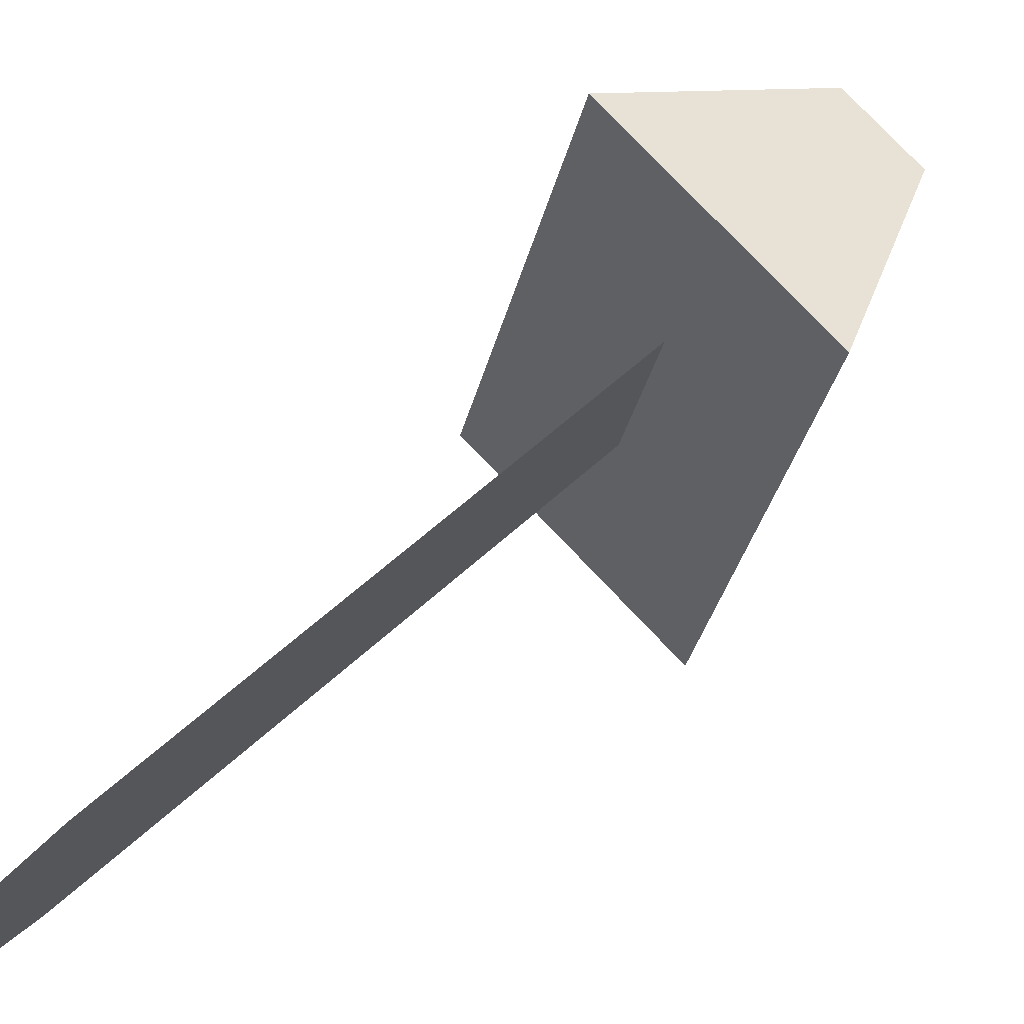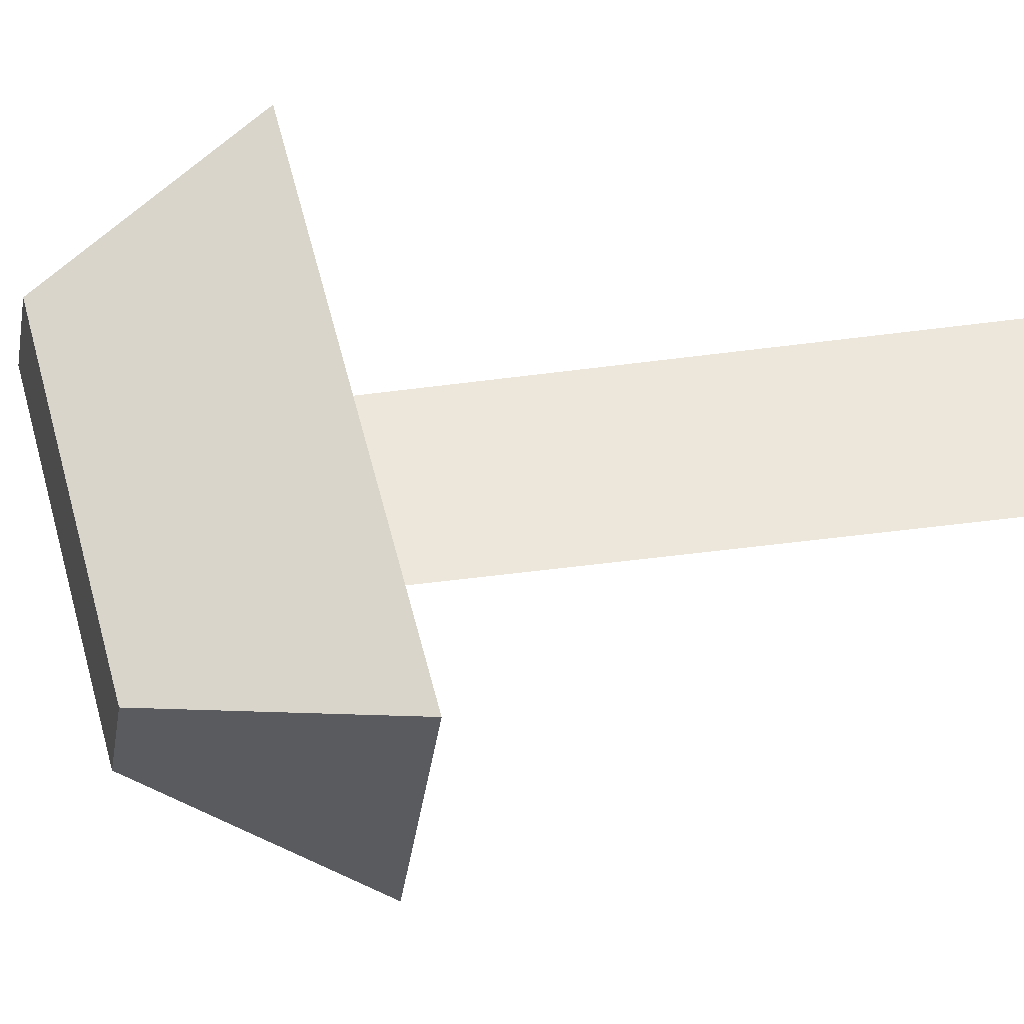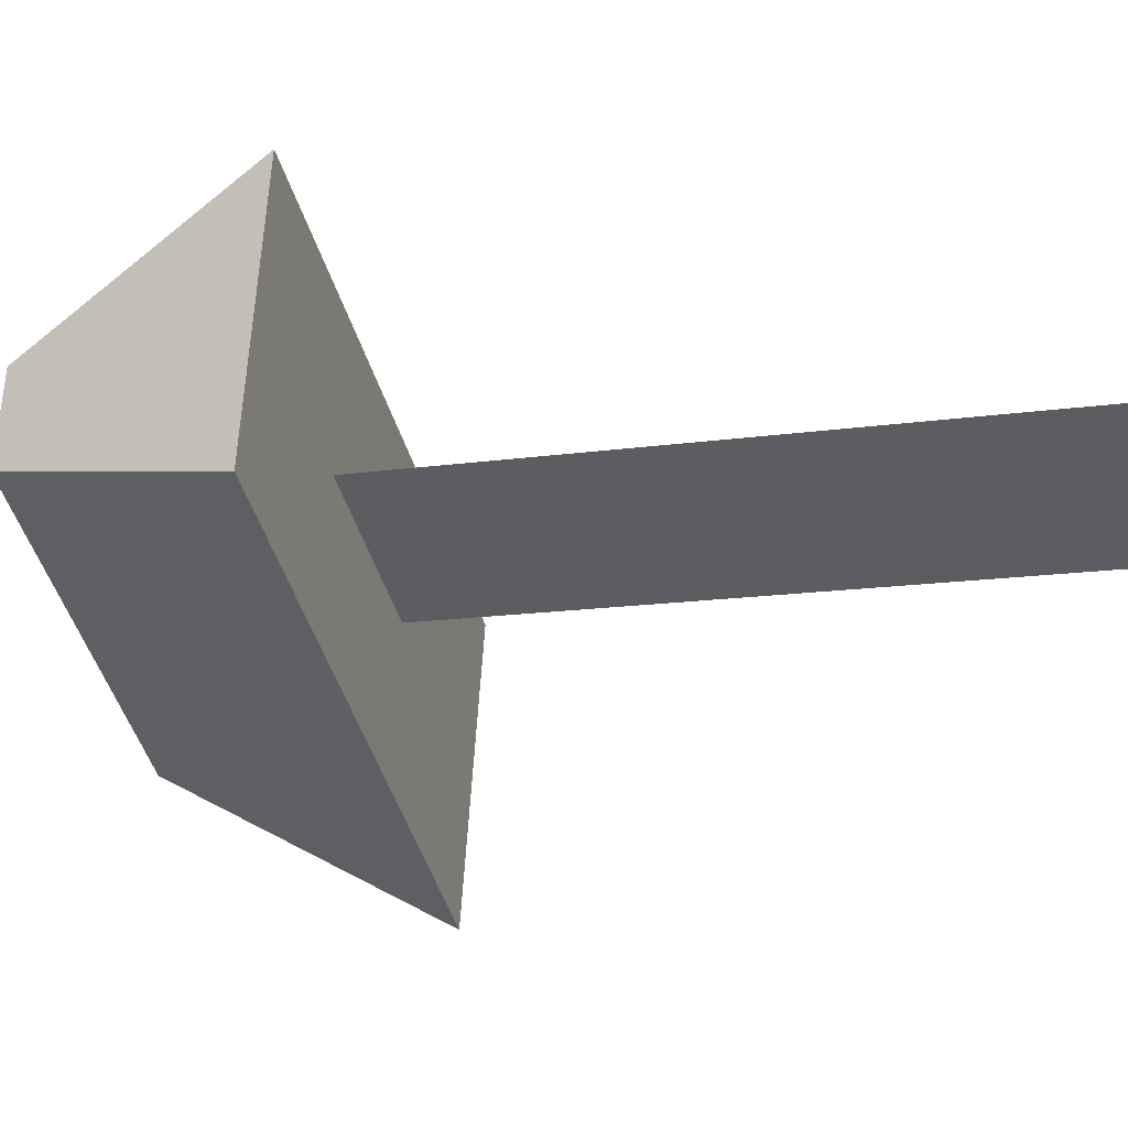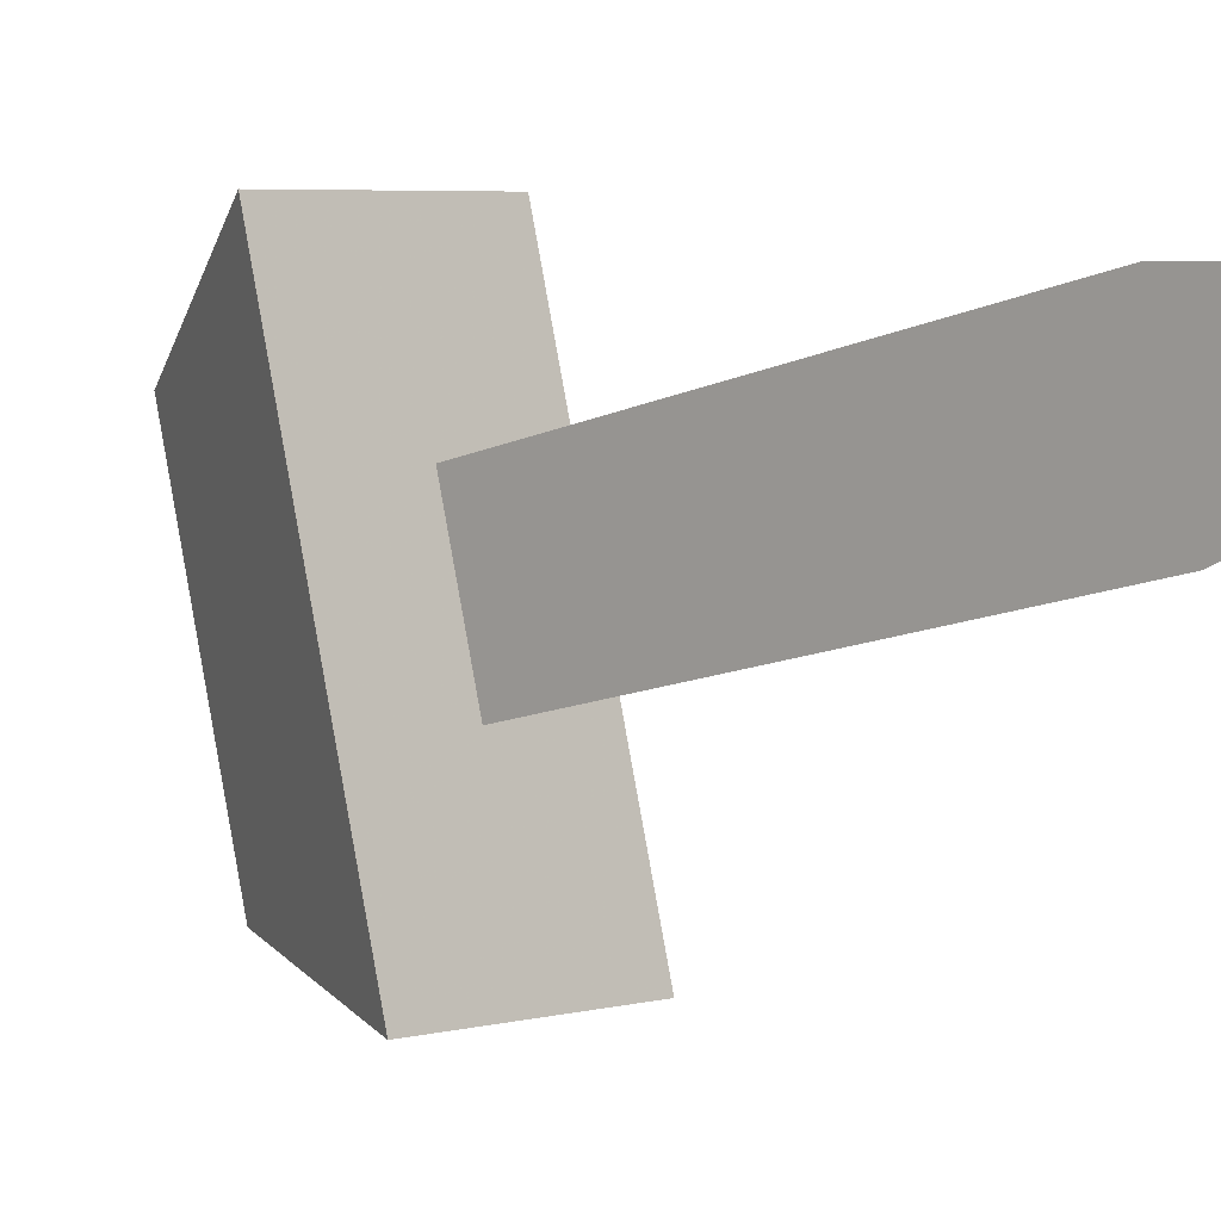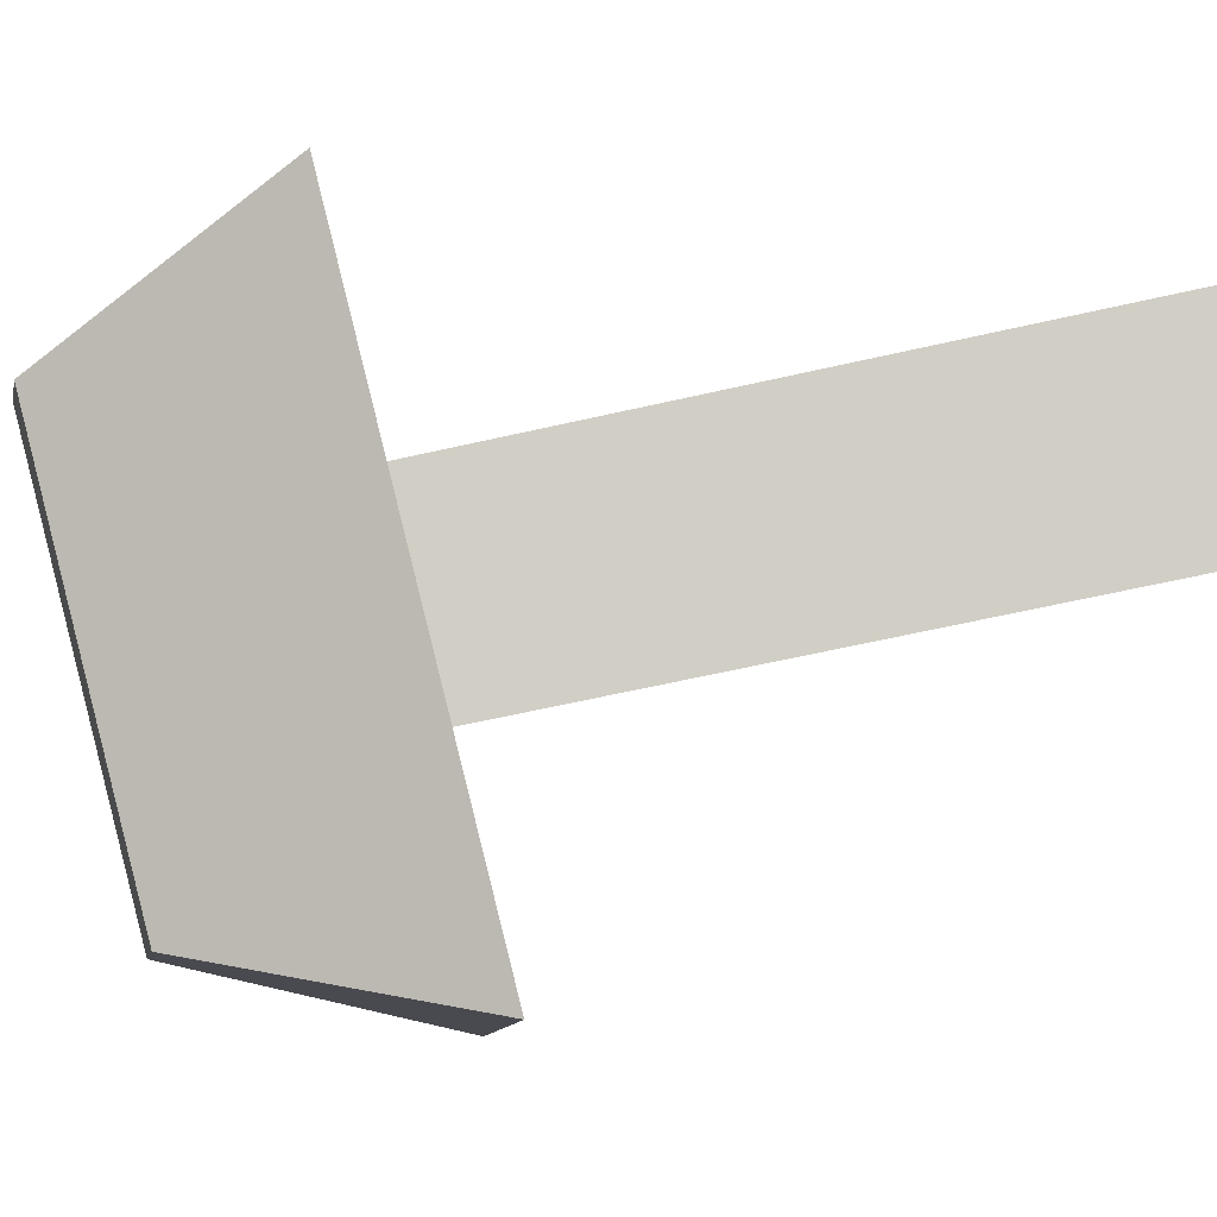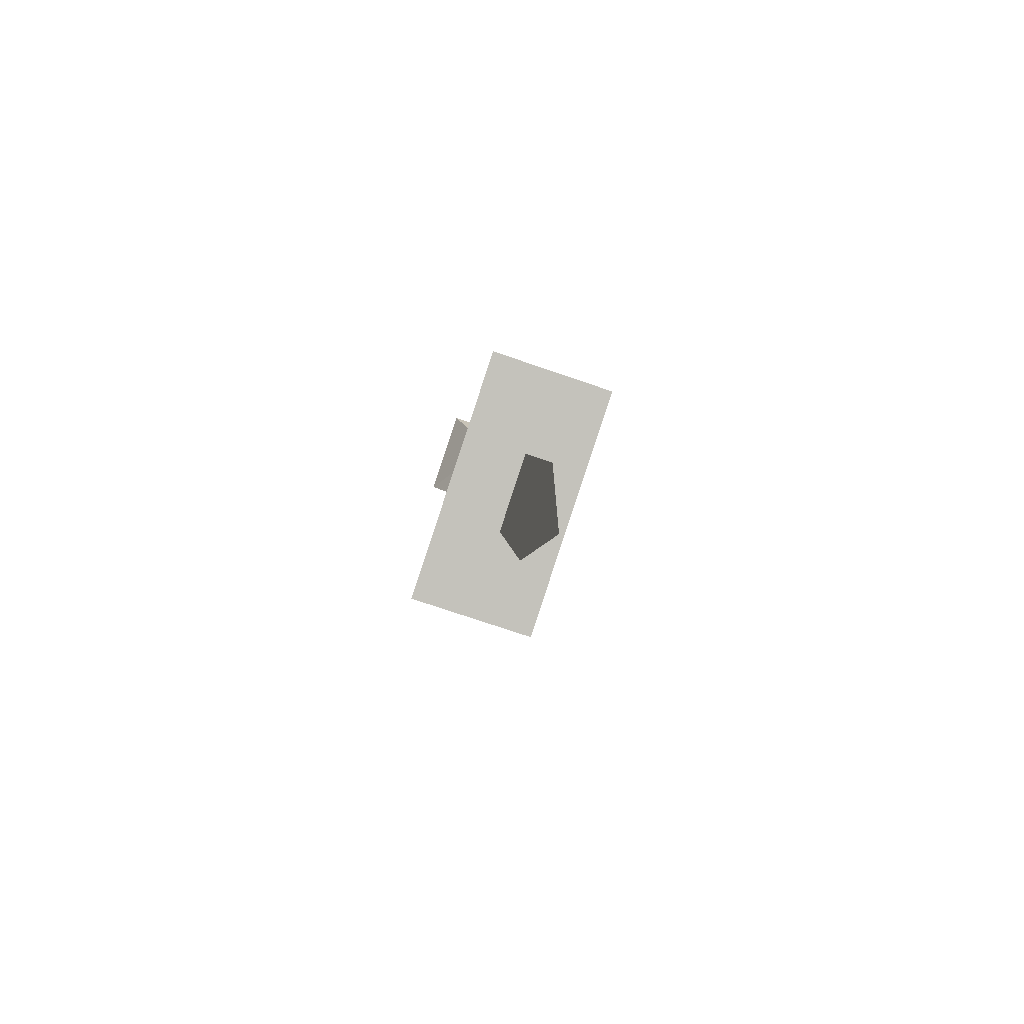
<metadata>
{"format":"obj","ext":"obj","renderer":"f3d","projection":"perspective","resolution":1024,"background":"white","views":[{"elev":73.8,"azim":-133.1,"up":"+Y"},{"elev":-33.8,"azim":82.7,"up":"+Y"},{"elev":54.1,"azim":93.5,"up":"+Y"},{"elev":3.8,"azim":133.0,"up":"+Y"},{"elev":-6.6,"azim":83.4,"up":"+Y"},{"elev":-74.2,"azim":161.1,"up":"+Z"}]}
</metadata>
<code>
v -0.2188 0.7422 0.03125
v -0.2188 0.7656 0.03906
v -0.2344 0.7656 0.03906
v -0.2344 0.7422 0.03125
v -0.2031 0.7344 0.0625
v -0.2031 0.7656 0.07031
v -0.25 0.7656 0.07031
v -0.25 0.7344 0.0625
v -0.25 0.7266 -0.07031
v -0.2344 0.7344 -0.03125
v -0.2188 0.7344 -0.03125
v -0.2031 0.7266 -0.07031
v -0.25 0.8203 -0.04688
v -0.2344 0.7969 -0.01562
v -0.2188 0.7969 -0.01562
v -0.2031 0.8203 -0.04688
v -0.2266 0.7891 -0.05469
v -0.2266 0.7578 -0.05469
v -0.2266 0.8125 -0.1562
v -0.2266 0.7812 -0.1641
v -0.2266 0.8125 -0.2344
f 1 2 3
f 1 3 4
f 1 4 5
f 1 5 2
f 2 5 6
f 2 6 7
f 2 7 3
f 3 7 4
f 4 7 8
f 4 8 5
f 5 8 6
f 6 8 7
f 9 10 11
f 9 11 12
f 9 12 13
f 9 13 10
f 10 13 14
f 10 14 15
f 10 15 11
f 11 15 12
f 12 15 16
f 12 16 13
f 13 16 14
f 14 16 15
f 17 18 18
f 17 18 17
f 17 17 19
f 17 19 19
f 17 19 18
f 17 18 20
f 17 20 19
f 19 20 18
f 18 20 20
f 18 20 18
f 21 19 20
f 21 20 19
f 21 19 19
f 21 20 20

</code>
